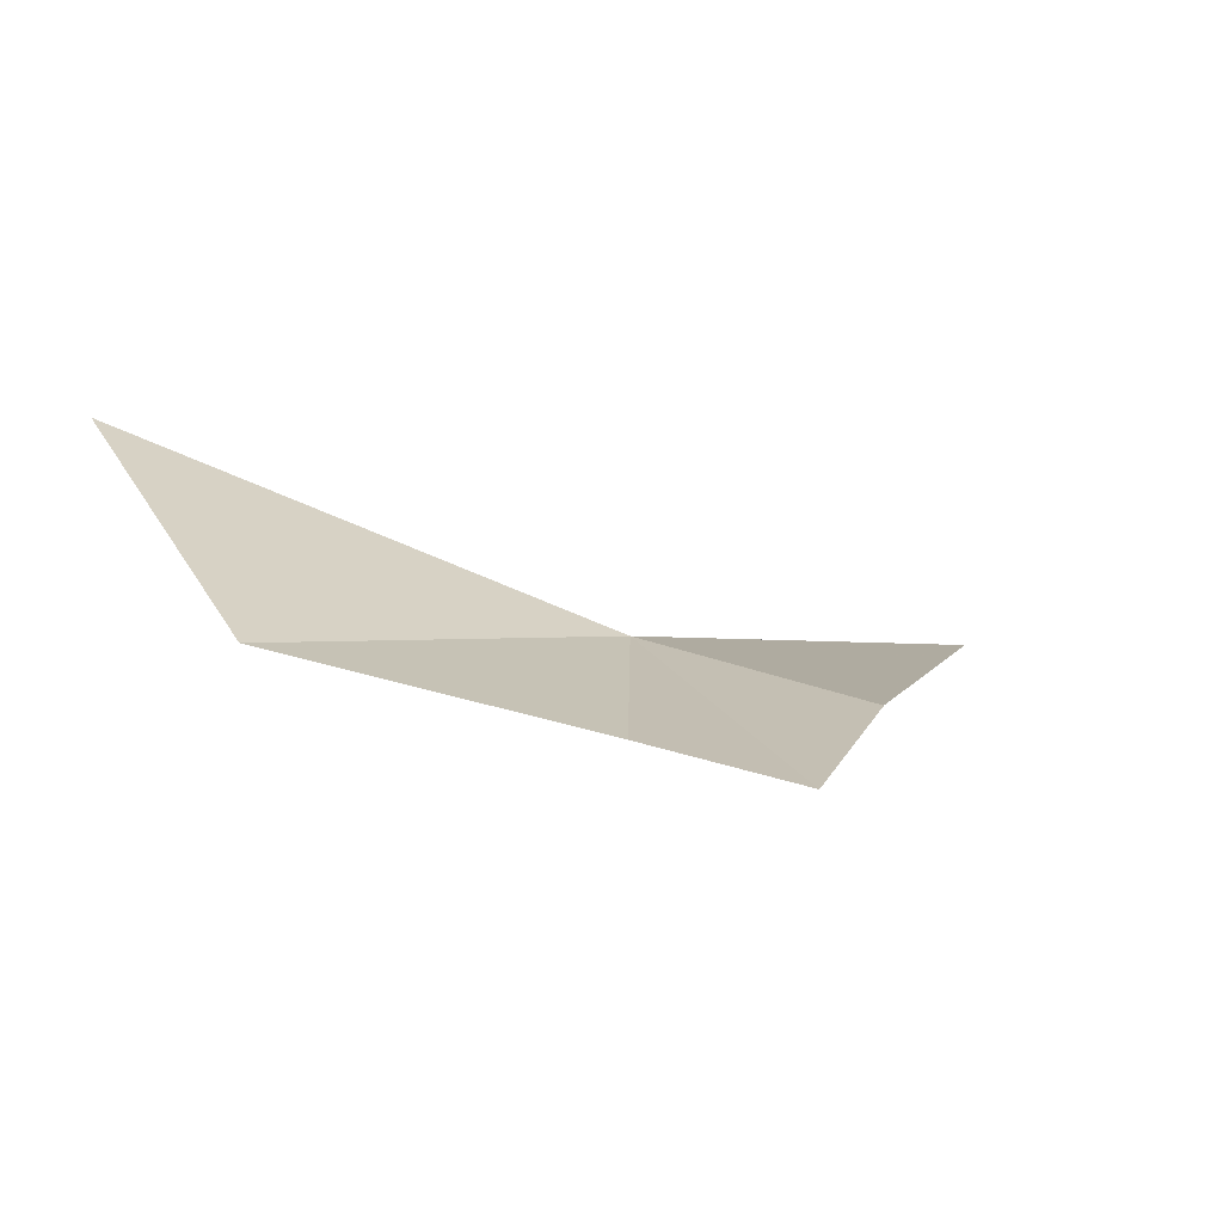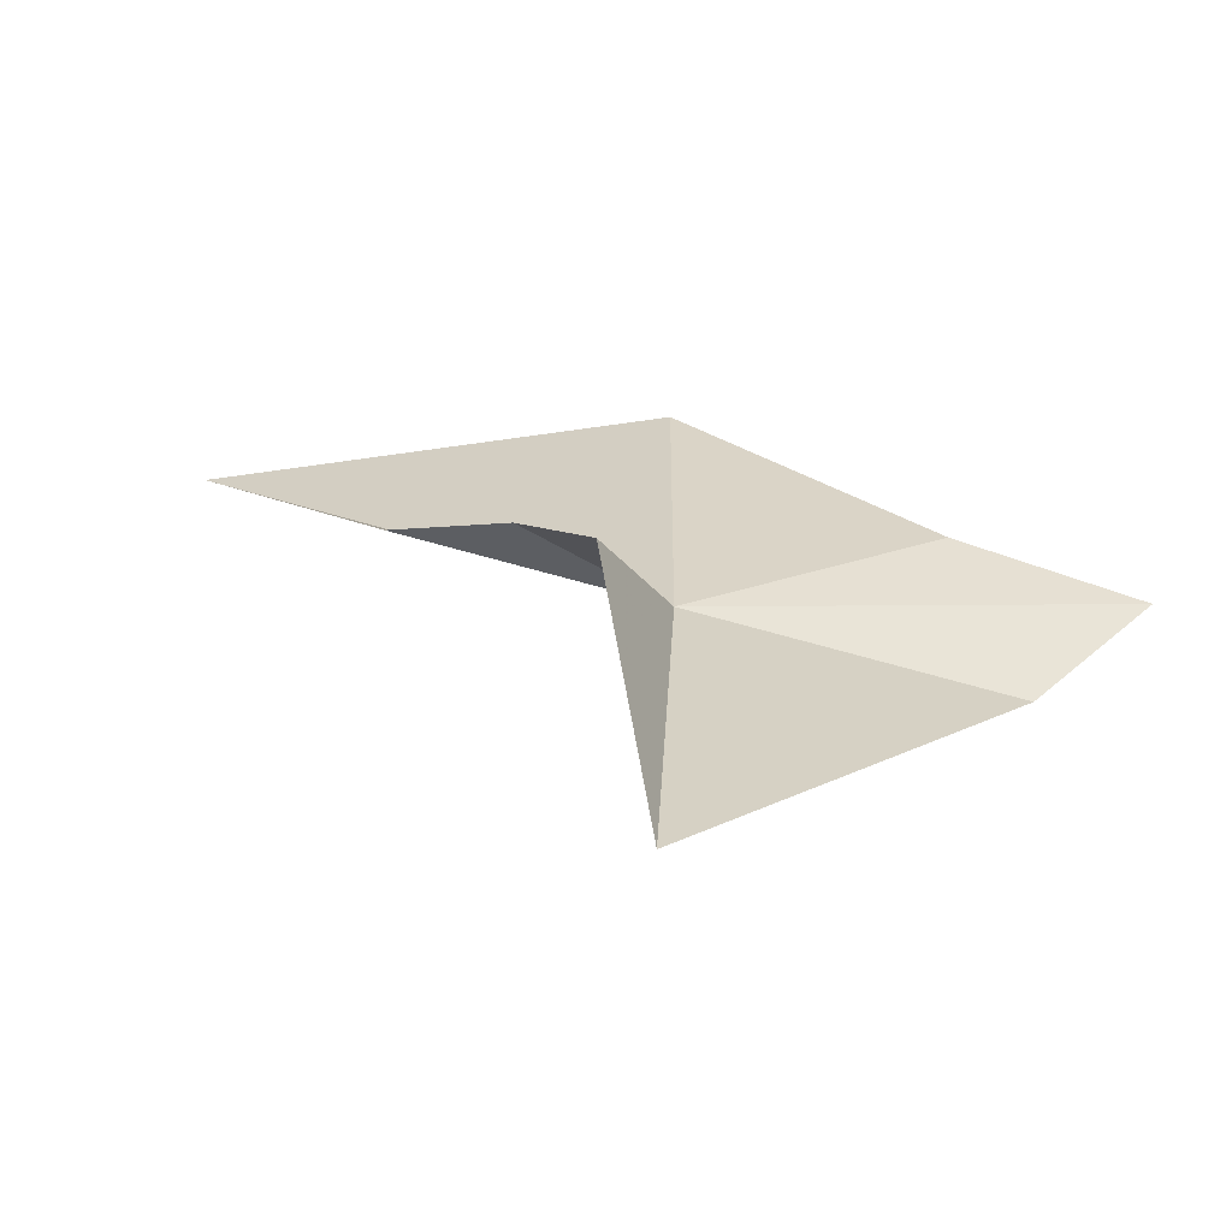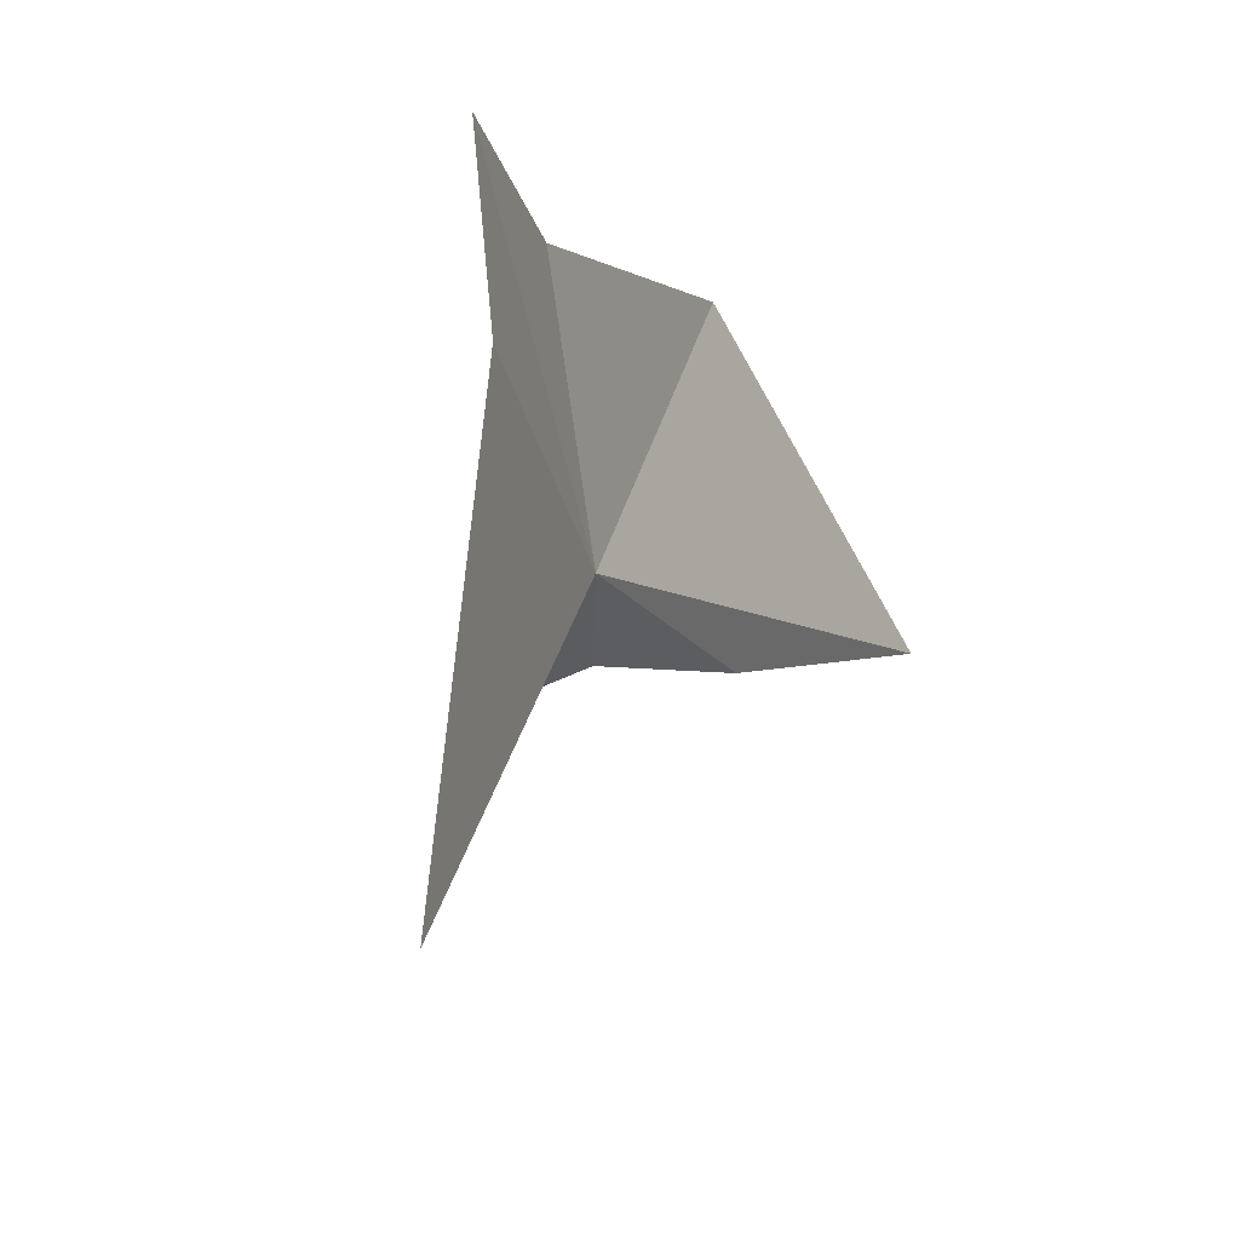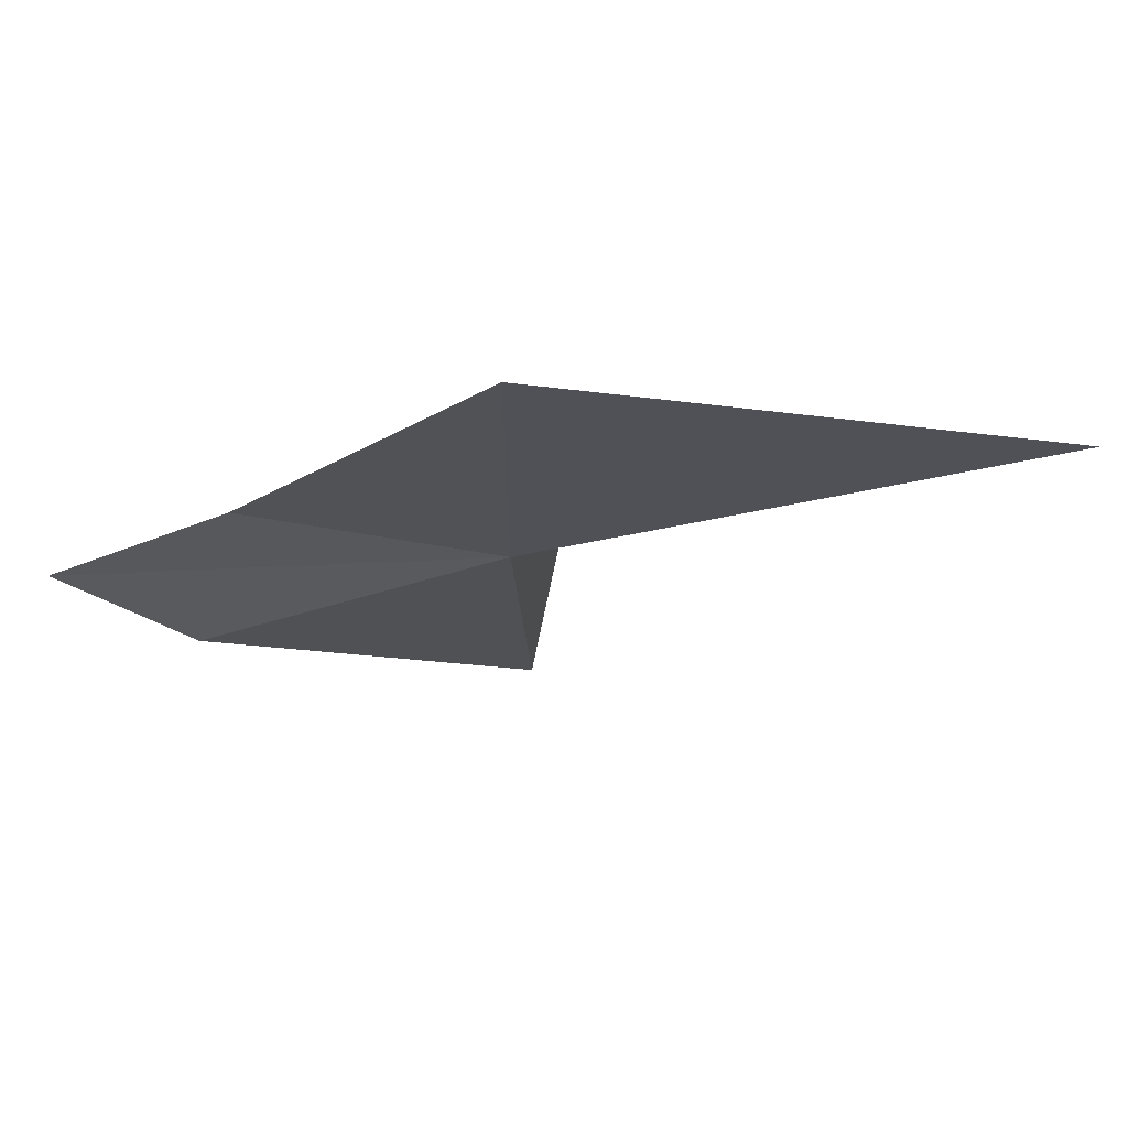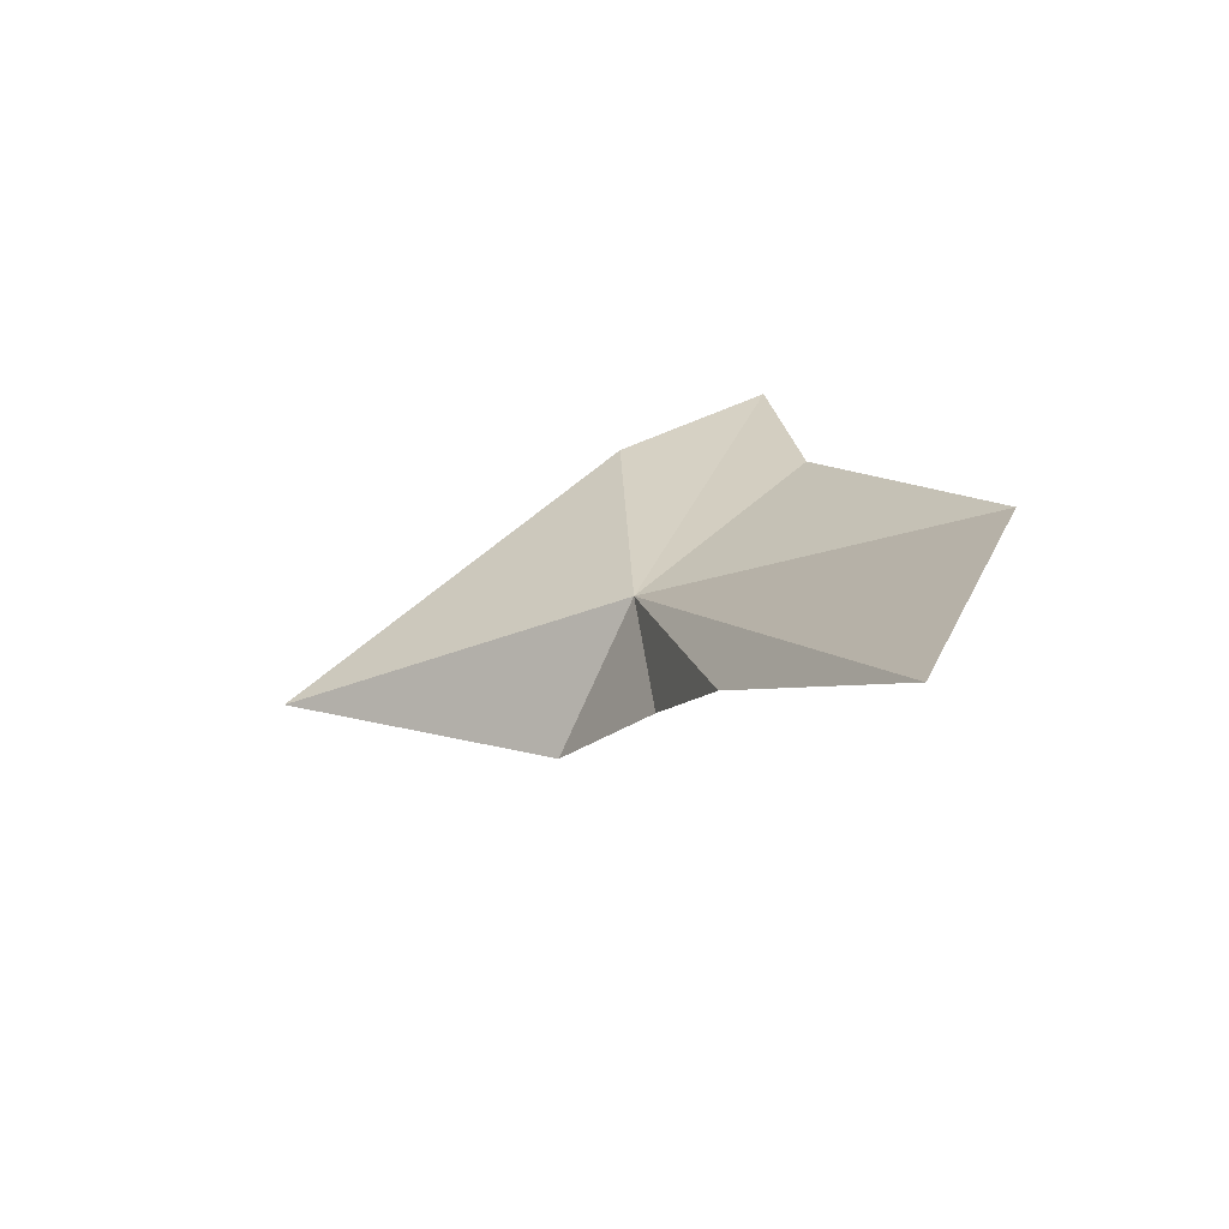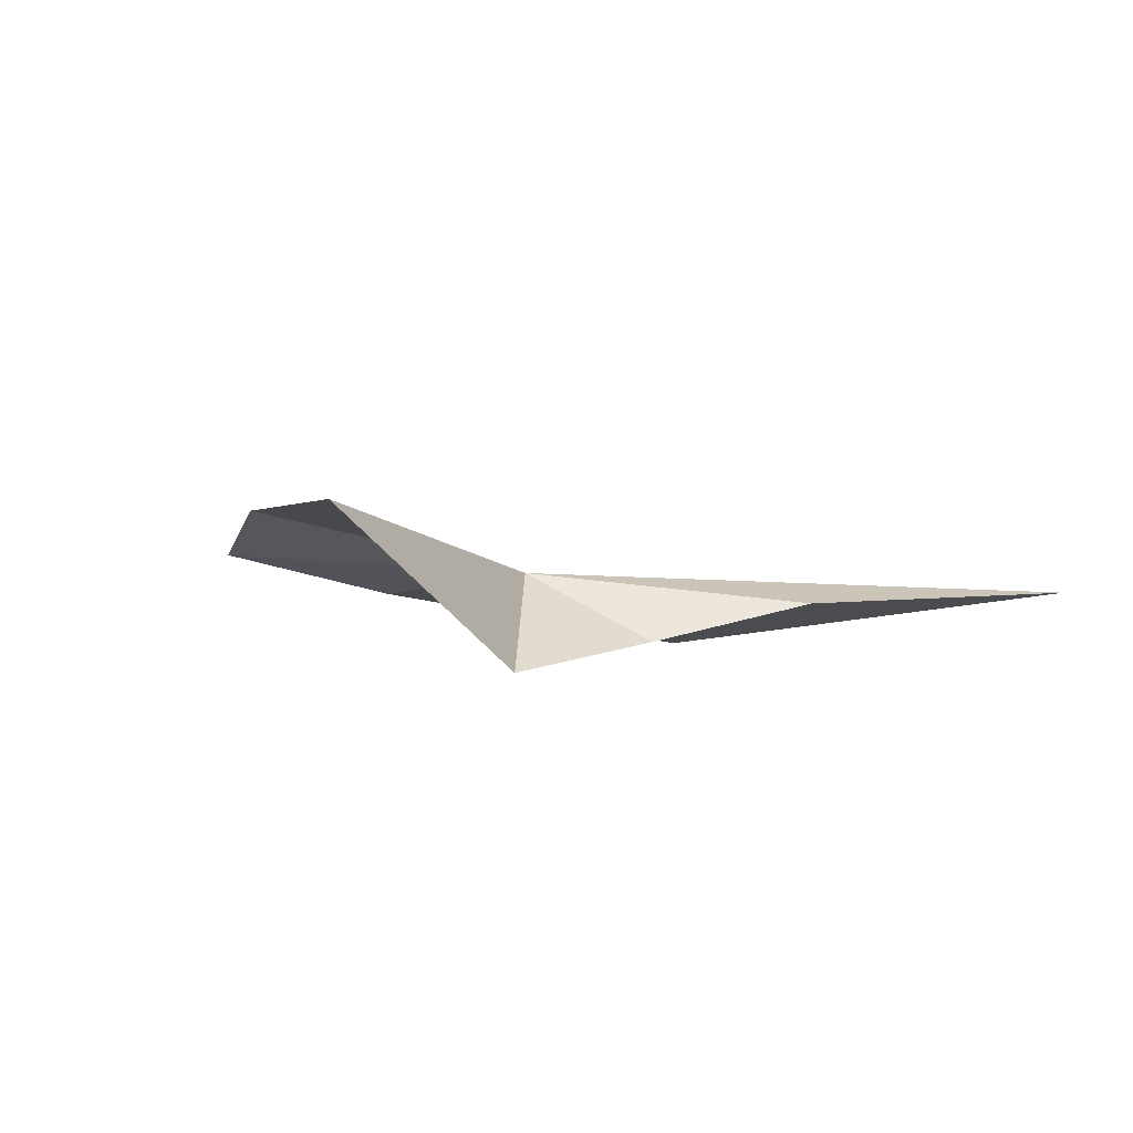
<metadata>
{"format":"obj","ext":"obj","renderer":"f3d","projection":"perspective","resolution":1024,"background":"white","views":[{"elev":38.9,"azim":-117.2,"up":"+Z"},{"elev":-43.8,"azim":-164.5,"up":"+Y"},{"elev":-51.5,"azim":-56.9,"up":"+Y"},{"elev":52.0,"azim":13.4,"up":"+Y"},{"elev":12.8,"azim":105.9,"up":"+Z"},{"elev":-32.9,"azim":23.3,"up":"+Z"}]}
</metadata>
<code>
v -26.38 59.14 4.831
v -25.26 74.18 9.357
v -6.225 73.82 7.311
v -15.58 65.18 4.091
v -35.73 64.13 8.994
v -21.48 61.36 1.461
v -42.49 60.75 10.88
v -37.97 55.29 8.758
v -25.47 56.26 -1.854
v -27.12 43.65 -0.9495
f 1 3 4
f 1 5 2
f 1 4 6
f 1 7 5
f 1 8 7
f 1 6 9
f 1 10 8
f 1 9 10
f 1 2 3

</code>
